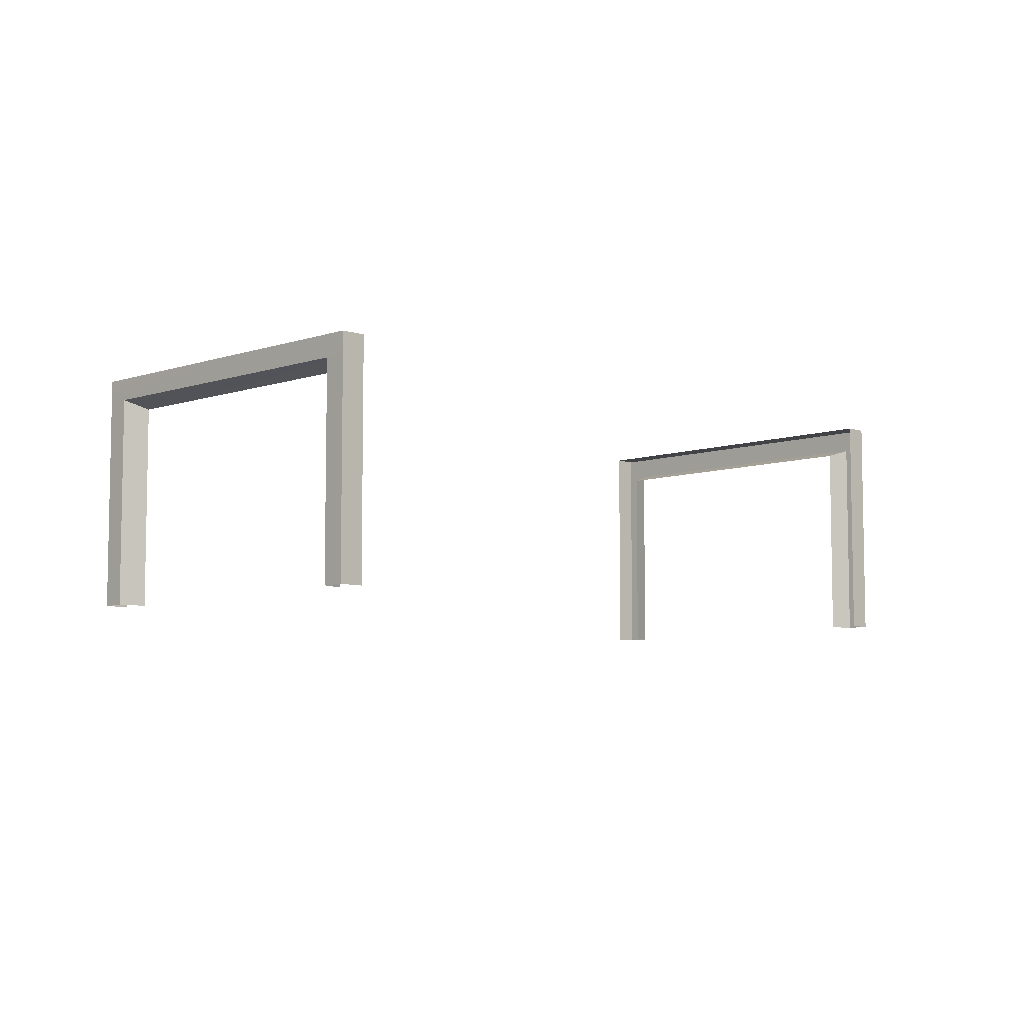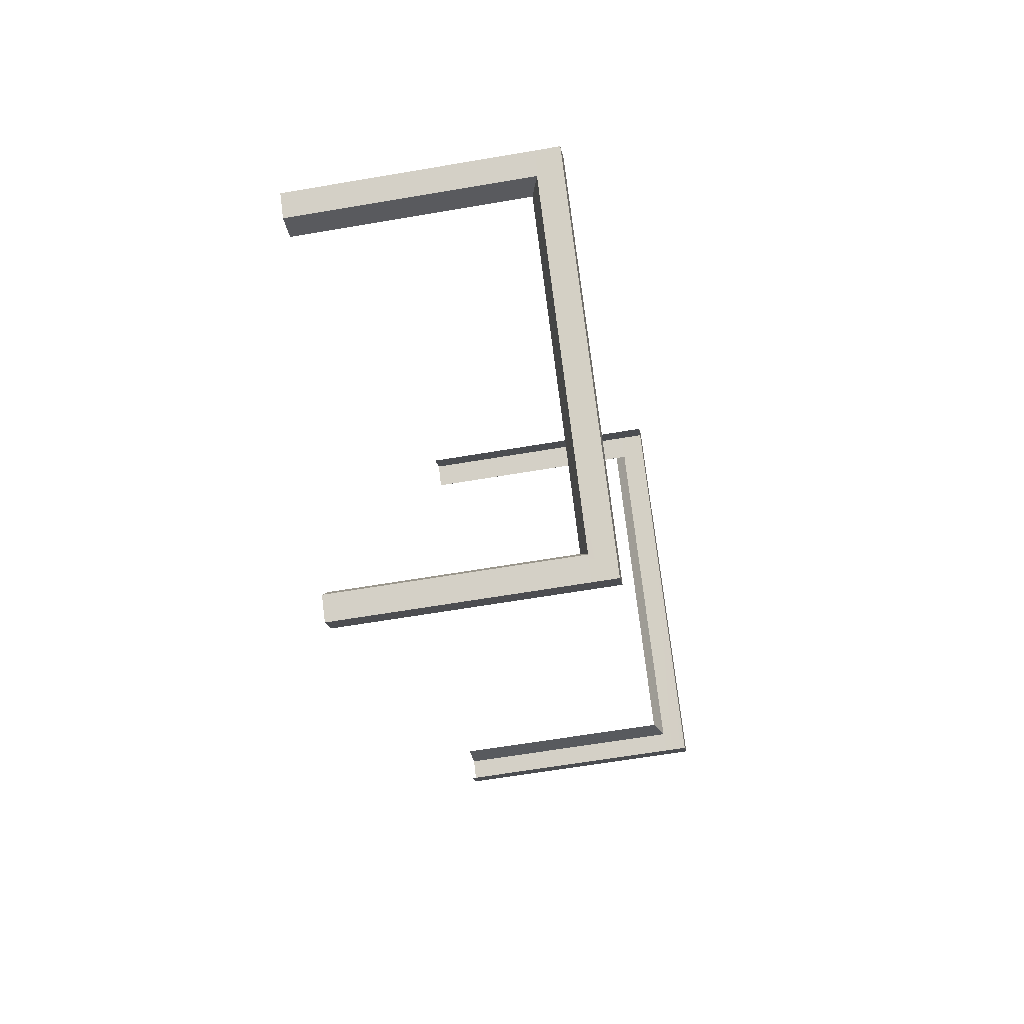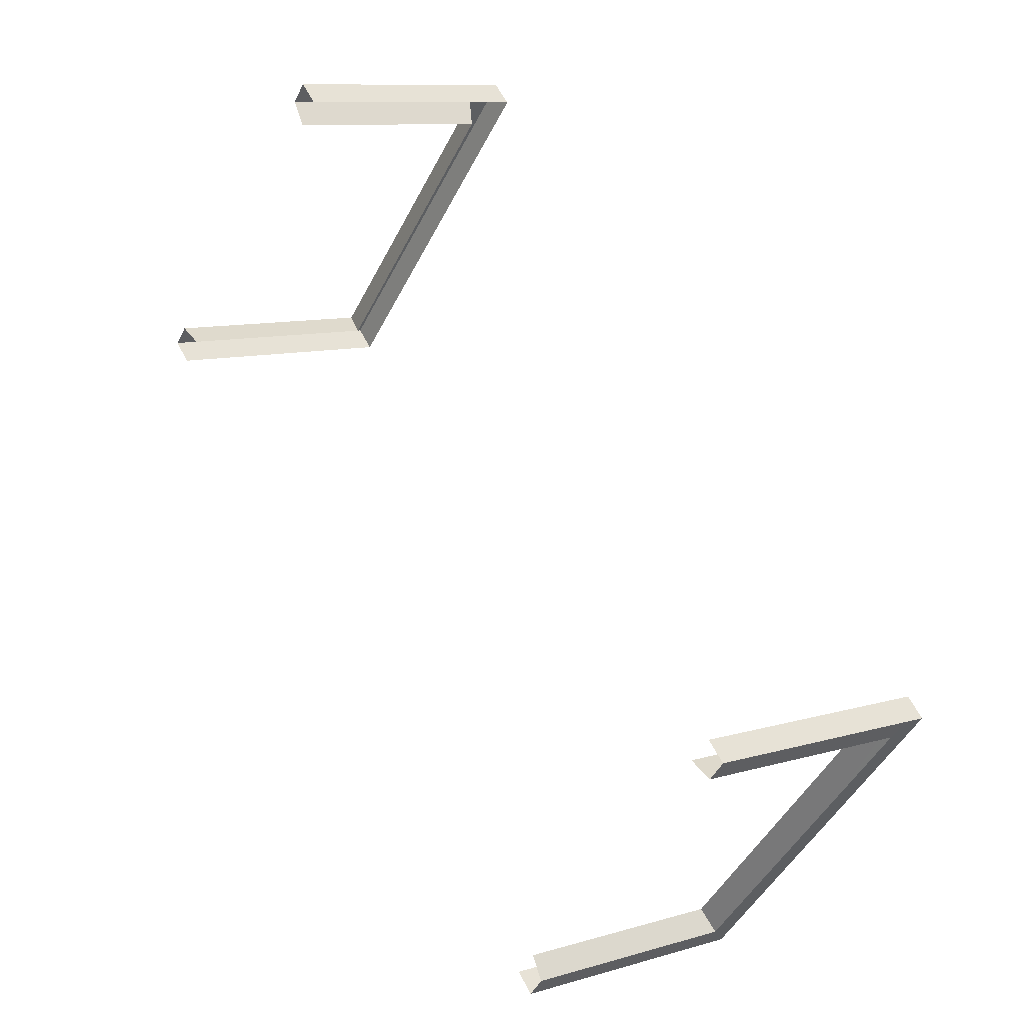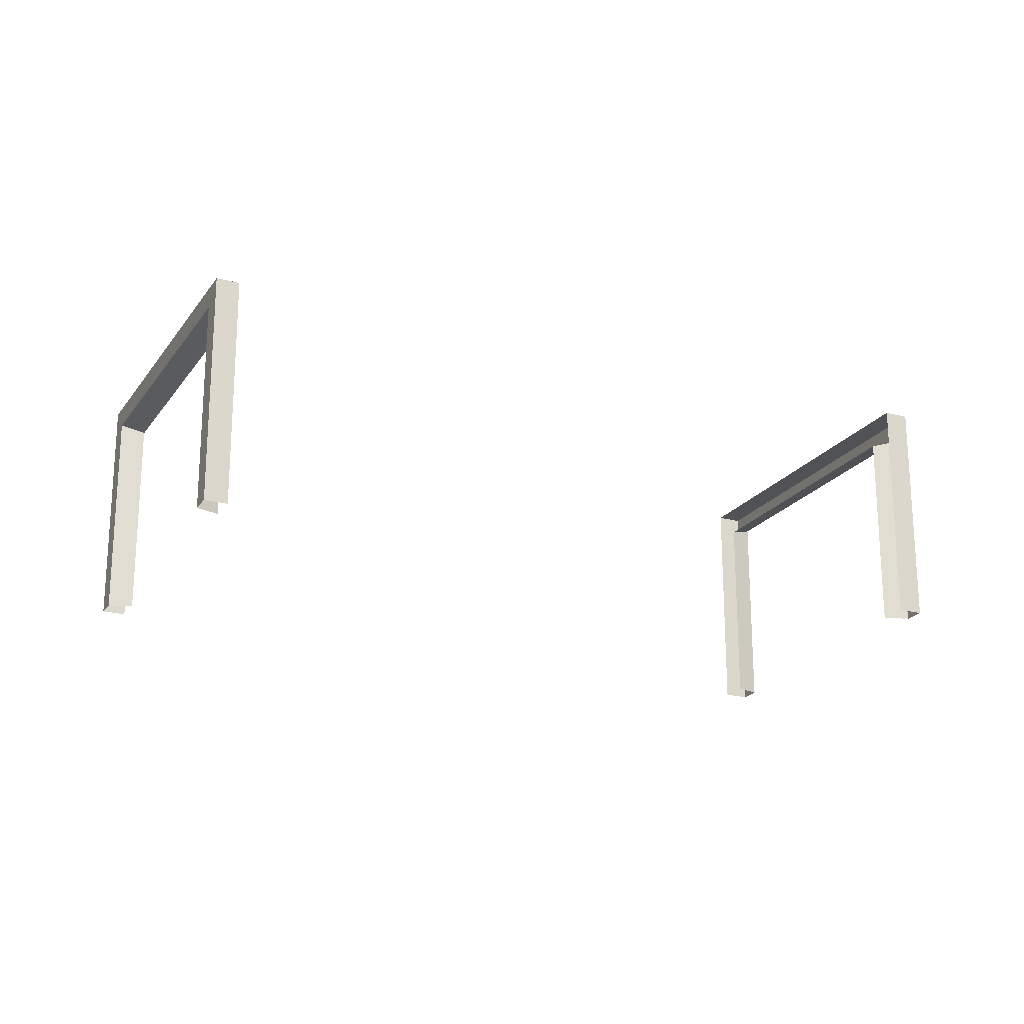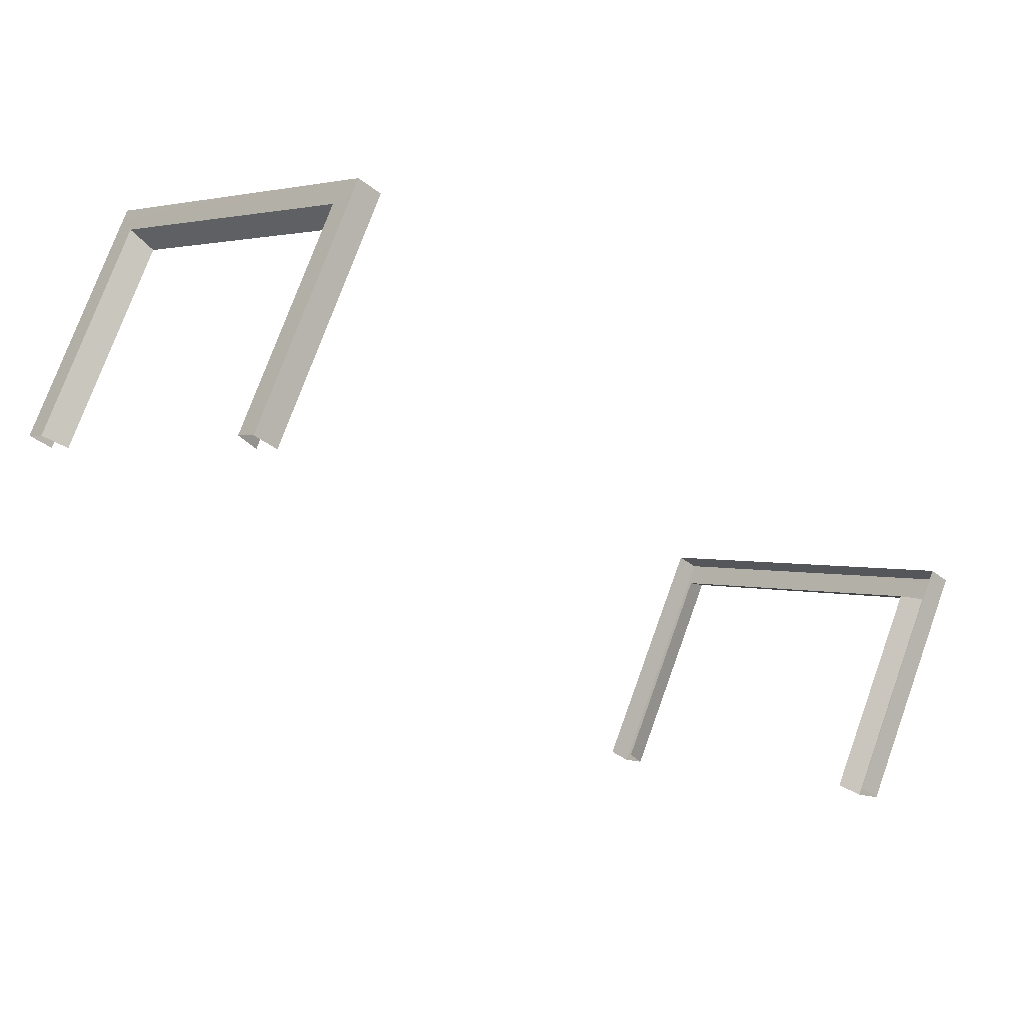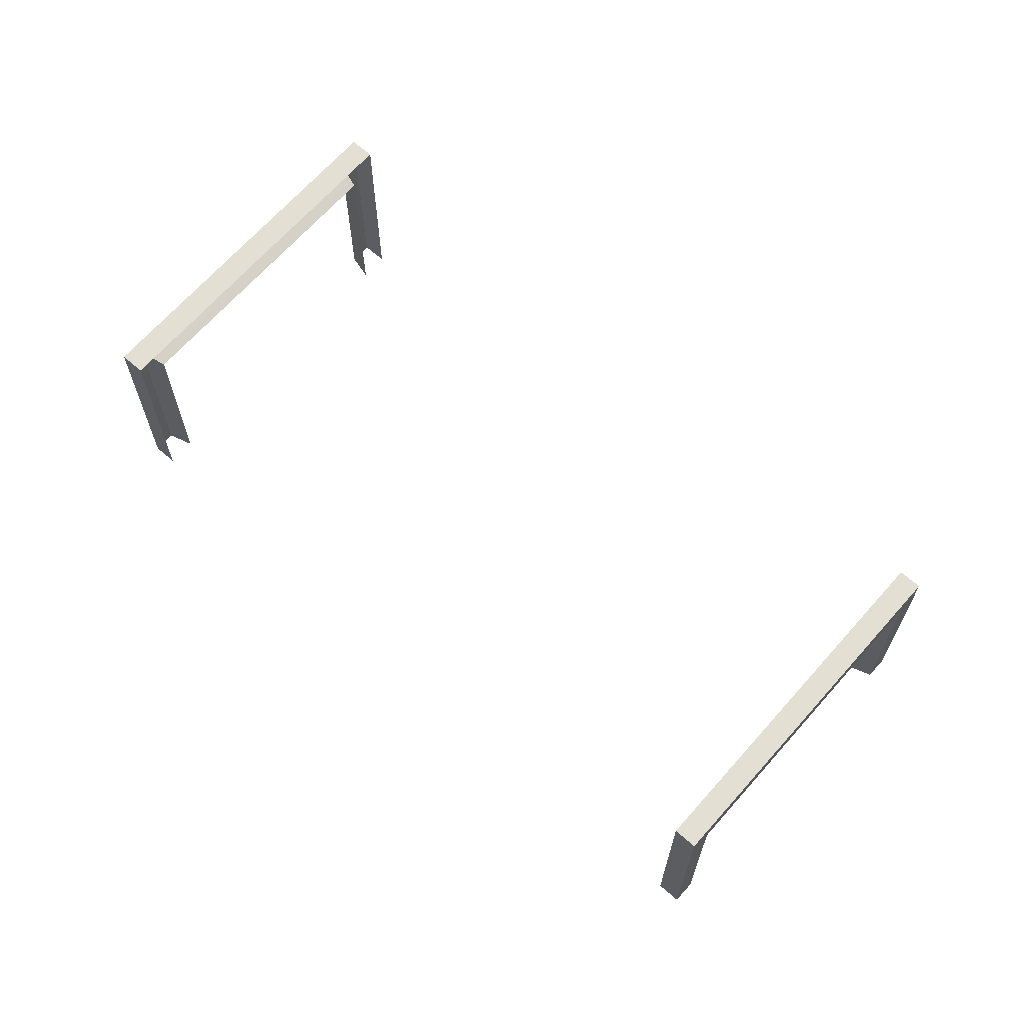
<metadata>
{"format":"obj","ext":"obj","renderer":"f3d","projection":"perspective","resolution":1024,"background":"white","views":[{"elev":-7.1,"azim":-2.8,"up":"+Y"},{"elev":-57.8,"azim":100.3,"up":"+Z"},{"elev":9.6,"azim":51.9,"up":"+Z"},{"elev":-21.2,"azim":-162.5,"up":"+Y"},{"elev":74.3,"azim":19.8,"up":"+Z"},{"elev":66.7,"azim":84.1,"up":"+Y"}]}
</metadata>
<code>
g Object04
v 128.2 -0.0003381 -51
v 128.2 69.44 -51
v 135.8 72.03 -54.74
v 135.8 -0.0003381 -54.74
v 128.2 69.44 -51
v 57.98 69.44 -127.7
v 62.02 72.03 -134.8
v 135.8 72.03 -54.74
v 57.98 69.44 -127.7
v 57.98 -0.0003381 -127.7
v 62.02 -0.0003381 -134.8
v 62.02 72.03 -134.8
v 52.94 71.8 -136.8
v 51.05 79.53 -135
v 56.88 79.53 -140.4
v 56.88 71.94 -140.4
v 51.05 79.53 -135
v 135.2 79.53 -43.68
v 141 79.53 -49.08
v 56.88 79.53 -140.4
v 135.2 79.53 -43.68
v 135.2 -0.0003386 -43.68
v 141 -0.0003381 -49.08
v 141 72.65 -49.08
v 141 72.65 -49.08
v 141 -0.0003381 -49.08
v 135.8 -0.0003381 -54.74
v 135.8 72.03 -54.74
v 56.88 79.53 -140.4
v 141 79.53 -49.08
v 135.8 72.03 -54.74
v 62.02 72.03 -134.8
v 56.88 71.94 -140.4
v 56.88 -0.0003381 -140.4
v 62.02 72.03 -134.8
v 62.02 -0.0003381 -134.8
v -133.9 -0.0003386 45.18
v -133.9 69.44 45.18
v -142 72.03 49.36
v -142 -0.0003386 49.36
v -133.9 69.44 45.18
v -63.32 69.44 121.6
v -67.83 72.03 129.1
v -142 72.03 49.36
v -63.32 69.44 121.6
v -63.32 -0.0003386 121.6
v -67.83 -0.0003386 129.1
v -67.83 72.03 129.1
v -56.39 -0.0003424 128.9
v -56.39 79.53 128.9
v -62.68 79.53 134.8
v -62.68 71.85 134.8
v -56.39 79.53 128.9
v -140.8 79.53 37.86
v -147.1 79.53 43.71
v -62.68 79.53 134.8
v -140.8 79.53 37.86
v -140.8 -0.0003386 37.86
v -147.1 -0.0003386 43.71
v -147.1 72.3 43.71
v -147.1 72.3 43.71
v -147.1 -0.0003386 43.71
v -142 -0.0003386 49.36
v -142 72.03 49.36
v -62.68 79.53 134.8
v -147.1 79.53 43.71
v -142 72.03 49.36
v -67.83 72.03 129.1
v -62.68 71.85 134.8
v -62.68 -0.0003386 134.8
v -67.83 72.03 129.1
v -67.83 -0.0003386 129.1
v 56.88 71.94 -140.4
v 51.05 -0.0003419 -135
v 56.88 -0.0003381 -140.4
v 141 72.65 -49.08
v 141 79.53 -49.08
v -147.1 72.3 43.71
v -147.1 79.53 43.71
v -62.68 71.85 134.8
v -62.68 -0.0003386 134.8
f 3 1 2
f 4 1 3
f 7 5 6
f 8 5 7
f 11 9 10
f 12 9 11
f 15 13 14
f 16 13 15
f 19 17 18
f 20 17 19
f 23 21 22
f 24 21 23
f 27 25 26
f 28 25 27
f 31 29 30
f 32 29 31
f 32 33 29
f 36 34 35
f 39 37 38
f 40 37 39
f 43 41 42
f 44 41 43
f 47 45 46
f 48 45 47
f 51 49 50
f 52 49 51
f 55 53 54
f 56 53 55
f 59 57 58
f 60 57 59
f 63 61 62
f 64 61 63
f 67 65 66
f 68 65 67
f 68 69 65
f 72 70 71
f 35 34 73
f 75 74 16
f 16 74 13
f 13 74 14
f 31 30 76
f 77 21 24
f 67 66 78
f 79 57 60
f 71 70 80
f 81 49 52

</code>
